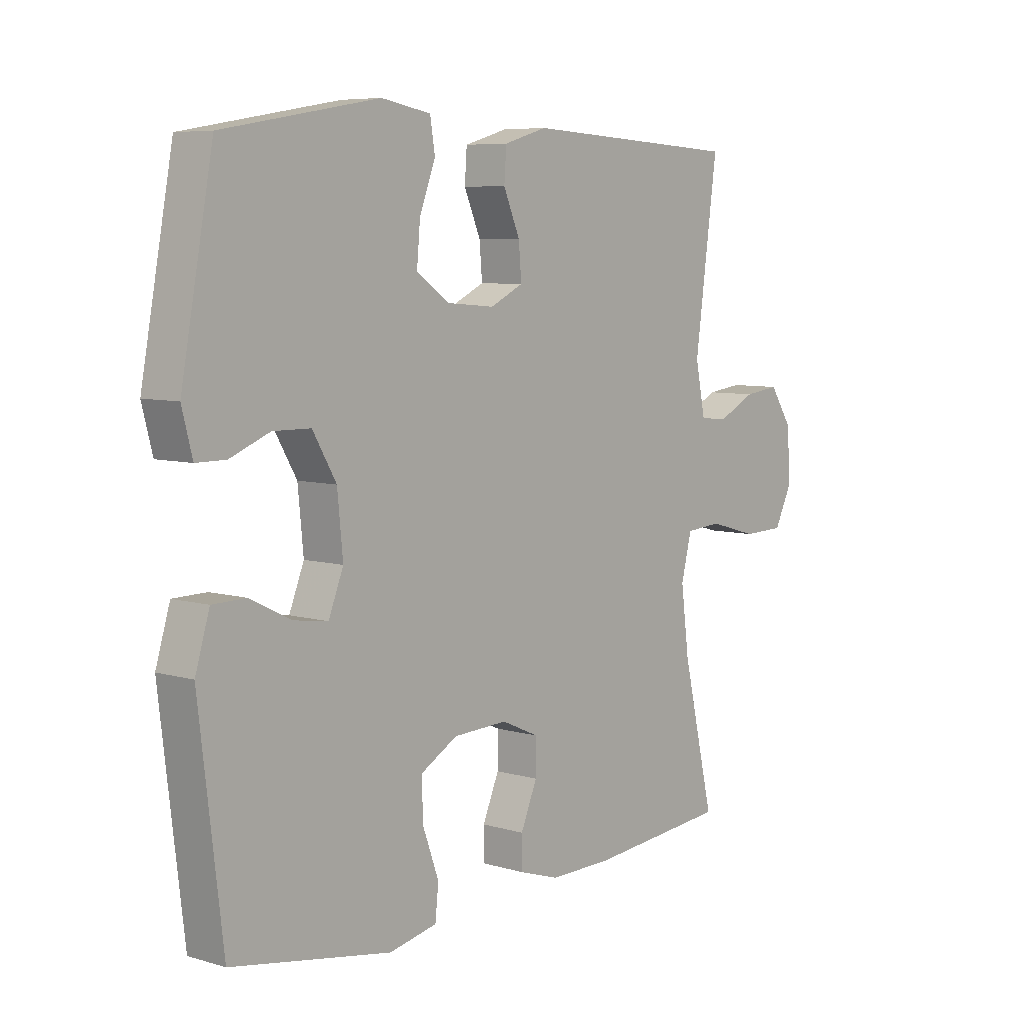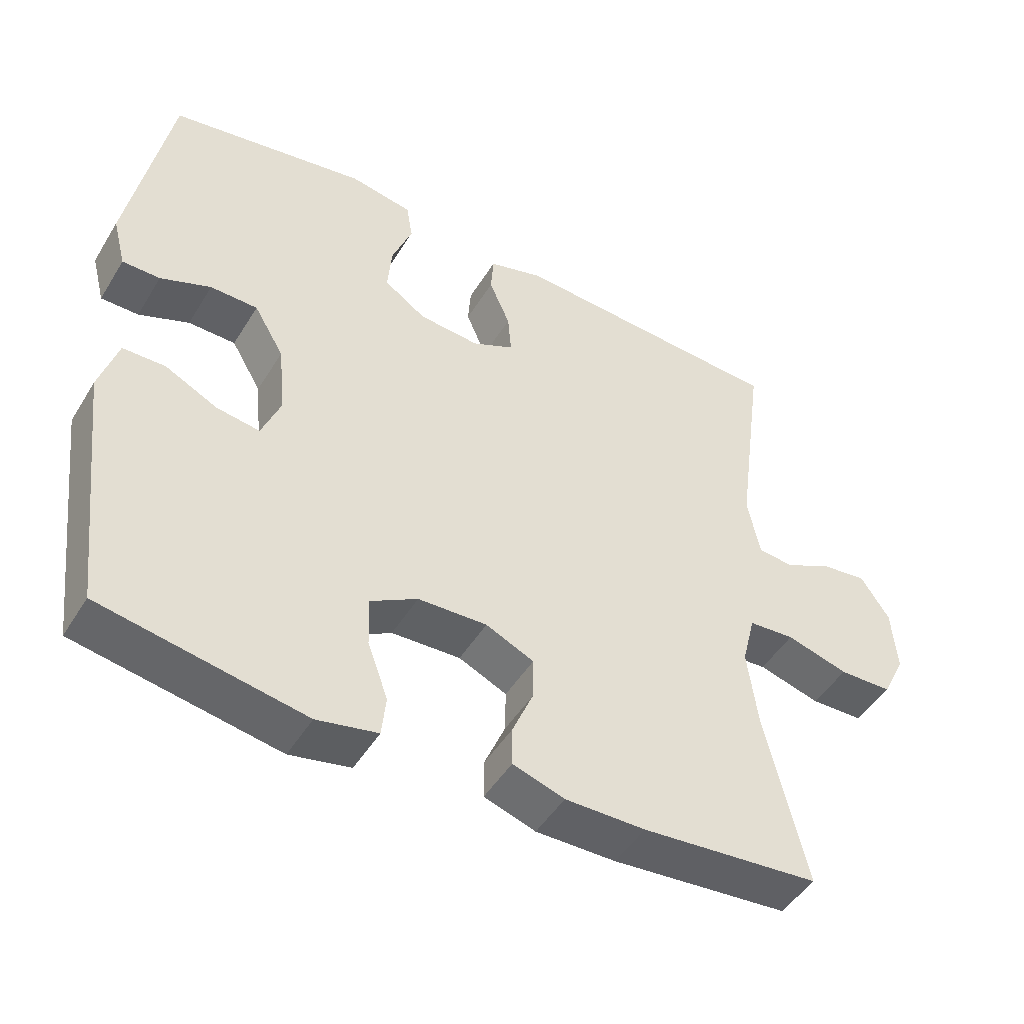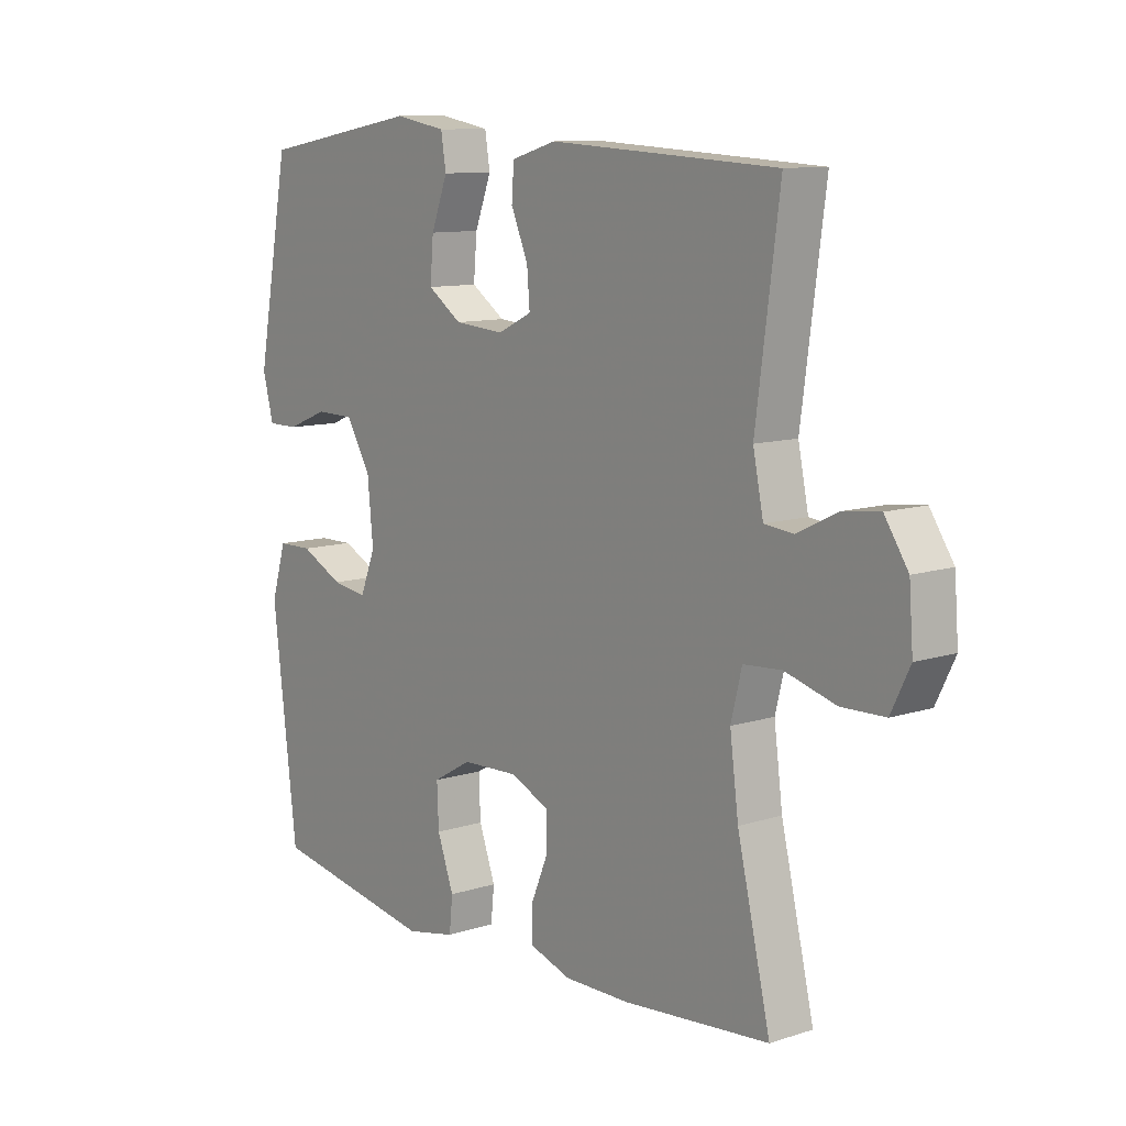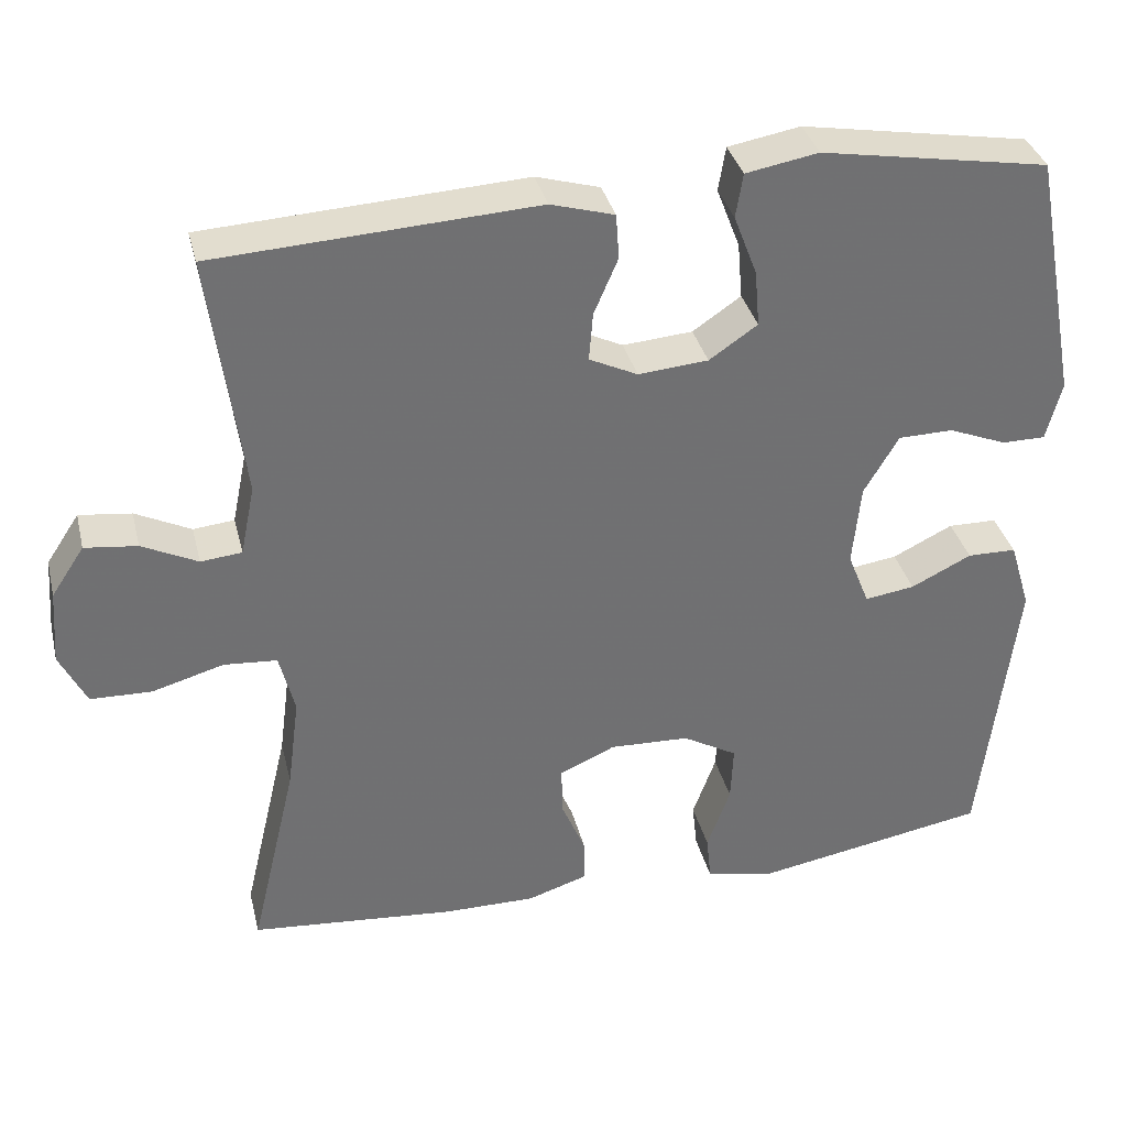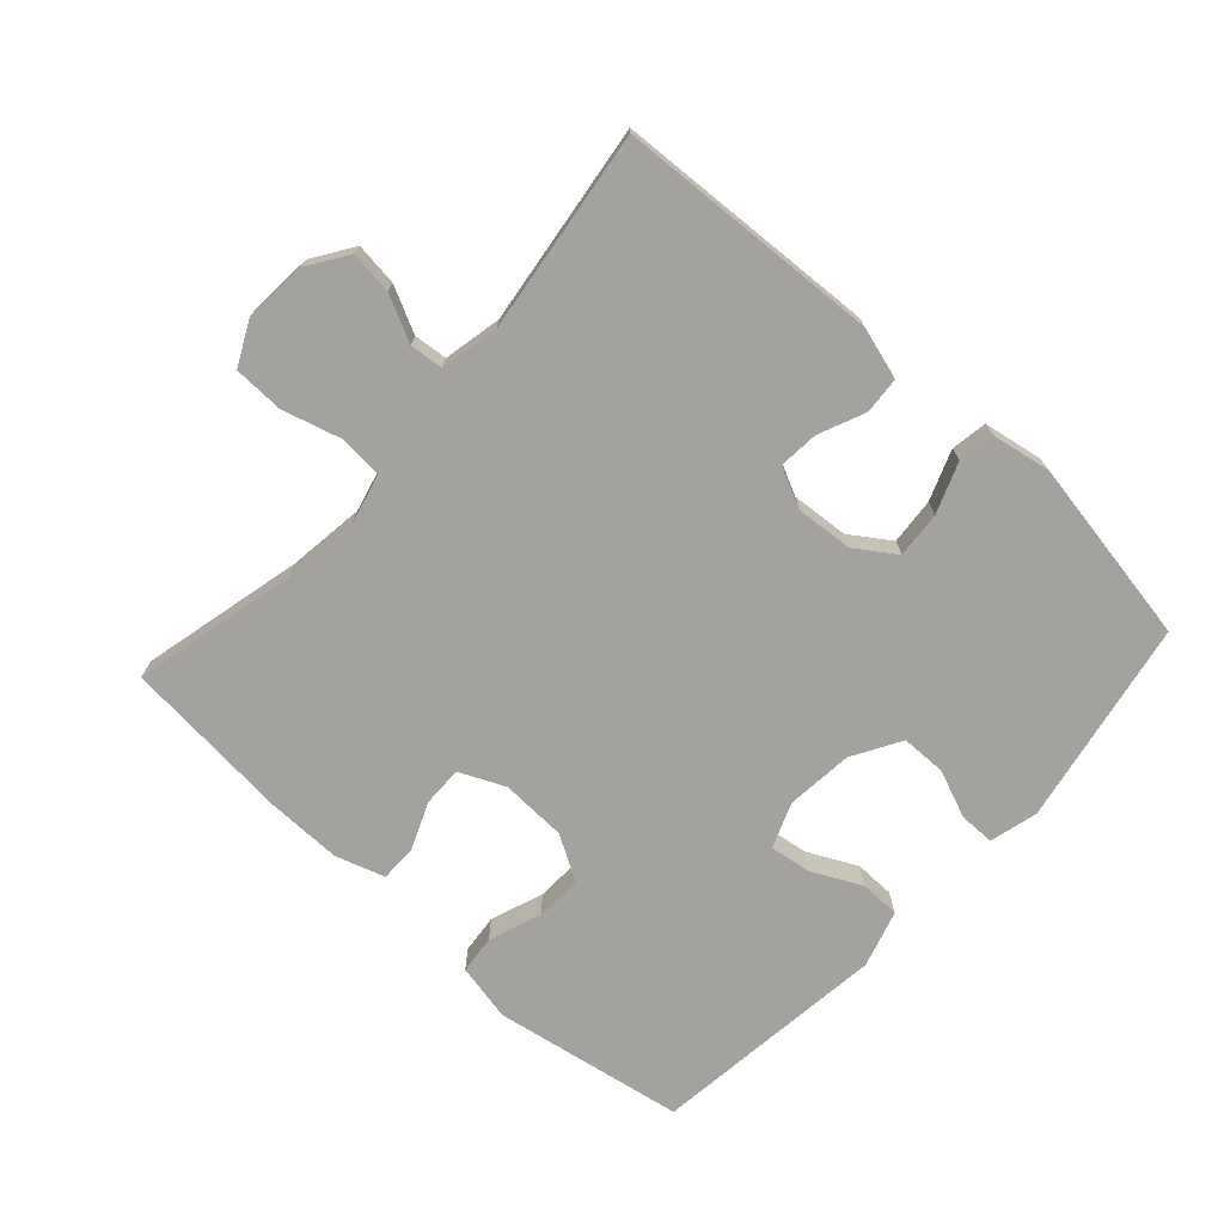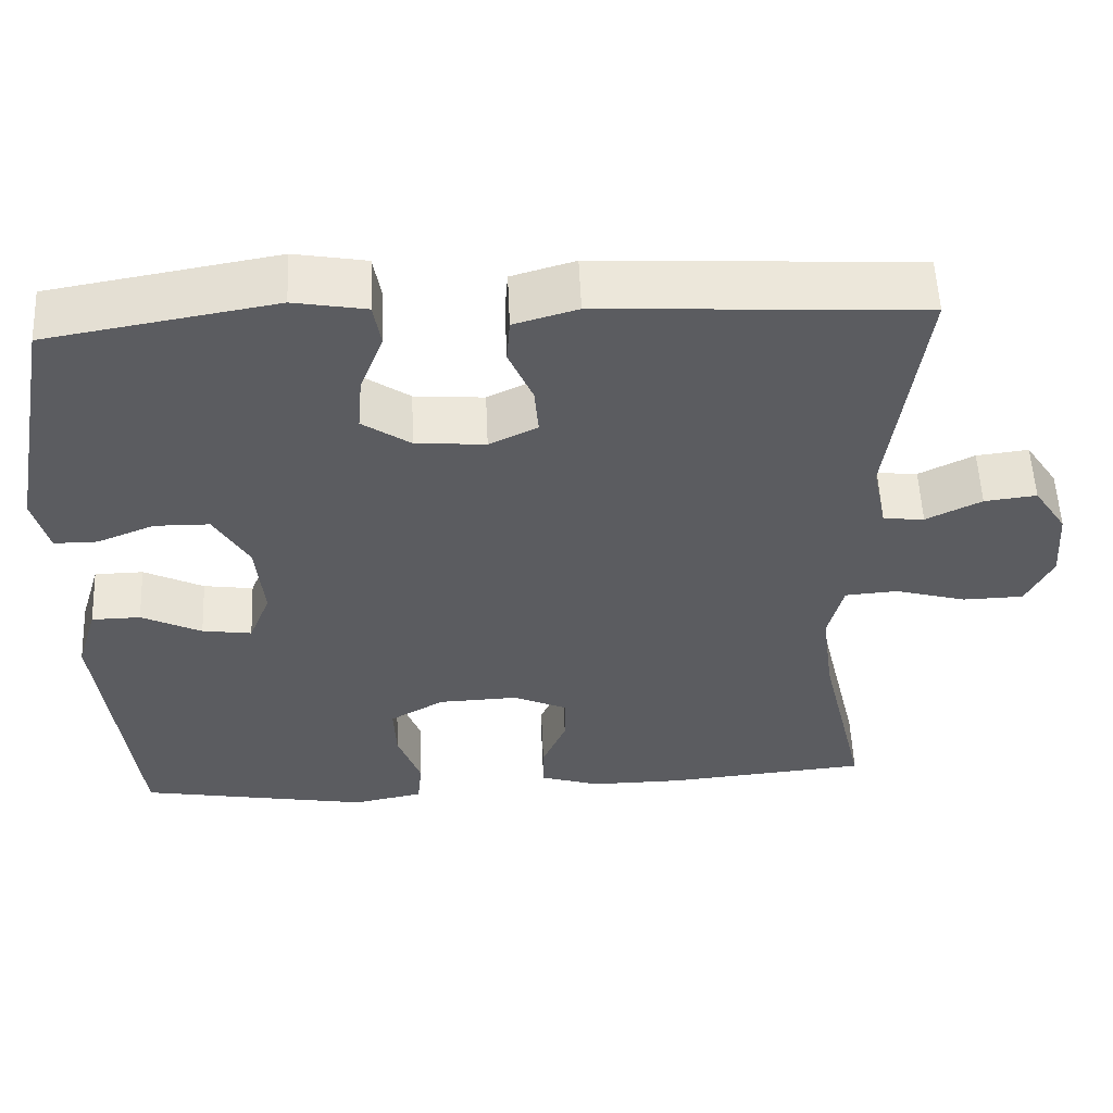
<metadata>
{"format":"obj","ext":"obj","renderer":"f3d","projection":"perspective","resolution":1024,"background":"white","views":[{"elev":6.9,"azim":130.3,"up":"+Z"},{"elev":-47.9,"azim":149.8,"up":"+Z"},{"elev":10.5,"azim":-128.8,"up":"+Z"},{"elev":35.3,"azim":-13.6,"up":"+Z"},{"elev":-72.6,"azim":-42.3,"up":"+Y"},{"elev":55.2,"azim":177.5,"up":"+Z"}]}
</metadata>
<code>
v 0.5 0.07 0.5
v 0.558 0.07 0.189
v 0.539 0.07 0.116
v 0.485 0.07 0.116
v 0.413 0.07 0.145
v 0.345 0.07 0.144
v 0.302 0.07 0.071
v 0.292 0.07 -0.031
v 0.319 0.07 -0.099
v 0.381 0.07 -0.09
v 0.456 0.07 -0.053
v 0.517 0.07 -0.054
v 0.543 0.07 -0.14
v 0.5 0.07 -0.5
v 0.21 0.07 -0.551
v 0.123 0.07 -0.533
v 0.117 0.07 -0.475
v 0.146 0.07 -0.395
v 0.149 0.07 -0.324
v 0.081 0.07 -0.285
v -0.018 0.07 -0.281
v -0.087 0.07 -0.312
v -0.086 0.07 -0.373
v -0.056 0.07 -0.444
v -0.056 0.07 -0.5
v -0.13 0.07 -0.524
v -0.245 0.07 -0.523
v -0.5 0.07 -0.5
v -0.442 0.07 -0.253
v -0.427 0.07 -0.137
v -0.446 0.07 -0.061
v -0.512 0.07 -0.056
v -0.601 0.07 -0.081
v -0.677 0.07 -0.079
v -0.71 0.07 -0.012
v -0.703 0.07 0.081
v -0.662 0.07 0.143
v -0.597 0.07 0.135
v -0.528 0.07 0.101
v -0.477 0.07 0.106
v -0.459 0.07 0.194
v -0.5 0.07 0.5
v -0.102 0.07 0.522
v -0.023 0.07 0.499
v -0.019 0.07 0.443
v -0.049 0.07 0.373
v -0.054 0.07 0.313
v 0.006 0.07 0.284
v 0.093 0.07 0.291
v 0.153 0.07 0.332
v 0.147 0.07 0.402
v 0.118 0.07 0.478
v 0.127 0.07 0.533
v 0.217 0.07 0.549
v 0.5 0 0.5
v 0.558 0 0.189
v 0.539 0 0.116
v 0.485 0 0.116
v 0.413 0 0.145
v 0.345 0 0.144
v 0.302 0 0.071
v 0.292 0 -0.031
v 0.319 0 -0.099
v 0.381 0 -0.09
v 0.456 0 -0.053
v 0.517 0 -0.054
v 0.543 0 -0.14
v 0.5 0 -0.5
v 0.21 0 -0.551
v 0.123 0 -0.533
v 0.117 0 -0.475
v 0.146 0 -0.395
v 0.149 0 -0.324
v 0.081 0 -0.285
v -0.018 0 -0.281
v -0.087 0 -0.312
v -0.086 0 -0.373
v -0.056 0 -0.444
v -0.056 0 -0.5
v -0.13 0 -0.524
v -0.245 0 -0.523
v -0.5 0 -0.5
v -0.442 0 -0.253
v -0.427 0 -0.137
v -0.446 0 -0.061
v -0.512 0 -0.056
v -0.601 0 -0.081
v -0.677 0 -0.079
v -0.71 0 -0.012
v -0.703 0 0.081
v -0.662 0 0.143
v -0.597 0 0.135
v -0.528 0 0.101
v -0.477 0 0.106
v -0.459 0 0.194
v -0.5 0 0.5
v -0.102 0 0.522
v -0.023 0 0.499
v -0.019 0 0.443
v -0.049 0 0.373
v -0.054 0 0.313
v 0.006 0 0.284
v 0.093 0 0.291
v 0.153 0 0.332
v 0.147 0 0.402
v 0.118 0 0.478
v 0.127 0 0.533
v 0.217 0 0.549
f 3 4 5
f 2 3 5
f 1 2 5
f 54 1 5
f 53 54 5
f 52 53 5
f 51 52 5
f 50 51 5 6
f 49 50 6 7
f 48 49 7 8
f 47 48 8 9
f 44 45 46
f 43 44 46
f 42 43 46
f 41 42 46
f 40 41 46 47
f 37 38 39
f 36 37 39
f 35 36 39
f 34 35 39
f 33 34 39
f 32 33 39
f 31 32 39 40
f 40 47 9
f 31 40 9
f 30 31 9
f 27 28 29
f 26 27 29
f 25 26 29
f 24 25 29
f 23 24 29
f 22 23 29 30
f 16 17 18
f 15 16 18
f 14 15 18
f 13 14 18
f 12 13 18
f 11 12 18
f 10 11 18
f 9 10 18 19
f 21 22 30 9
f 9 19 20
f 9 20 21
f 59 58 57
f 59 57 56
f 59 56 55
f 59 55 108
f 59 108 107
f 59 107 106
f 59 106 105
f 60 59 105 104
f 61 60 104 103
f 62 61 103 102
f 63 62 102 101
f 100 99 98
f 100 98 97
f 100 97 96
f 100 96 95
f 101 100 95 94
f 93 92 91
f 93 91 90
f 93 90 89
f 93 89 88
f 93 88 87
f 93 87 86
f 94 93 86 85
f 63 101 94
f 63 94 85
f 63 85 84
f 83 82 81
f 83 81 80
f 83 80 79
f 83 79 78
f 83 78 77
f 84 83 77 76
f 72 71 70
f 72 70 69
f 72 69 68
f 72 68 67
f 72 67 66
f 72 66 65
f 72 65 64
f 73 72 64 63
f 63 84 76 75
f 74 73 63
f 75 74 63
f 1 55 56 2
f 2 56 57 3
f 3 57 58 4
f 4 58 59 5
f 5 59 60 6
f 6 60 61 7
f 7 61 62 8
f 8 62 63 9
f 9 63 64 10
f 10 64 65 11
f 11 65 66 12
f 12 66 67 13
f 13 67 68 14
f 14 68 69 15
f 15 69 70 16
f 16 70 71 17
f 17 71 72 18
f 18 72 73 19
f 19 73 74 20
f 20 74 75 21
f 21 75 76 22
f 22 76 77 23
f 23 77 78 24
f 24 78 79 25
f 25 79 80 26
f 26 80 81 27
f 27 81 82 28
f 28 82 83 29
f 29 83 84 30
f 30 84 85 31
f 31 85 86 32
f 32 86 87 33
f 33 87 88 34
f 34 88 89 35
f 35 89 90 36
f 36 90 91 37
f 37 91 92 38
f 38 92 93 39
f 39 93 94 40
f 40 94 95 41
f 41 95 96 42
f 42 96 97 43
f 43 97 98 44
f 44 98 99 45
f 45 99 100 46
f 46 100 101 47
f 47 101 102 48
f 48 102 103 49
f 49 103 104 50
f 50 104 105 51
f 51 105 106 52
f 52 106 107 53
f 53 107 108 54
f 54 108 55 1

</code>
